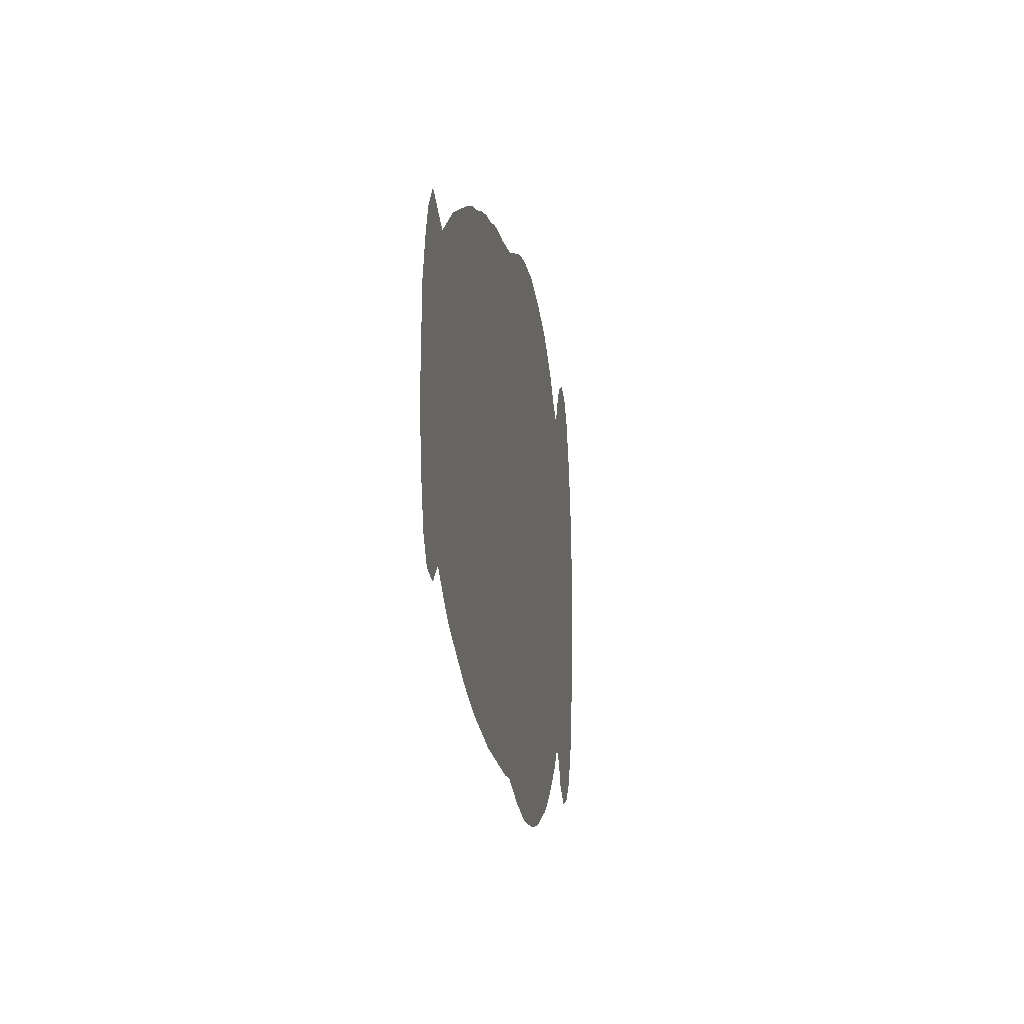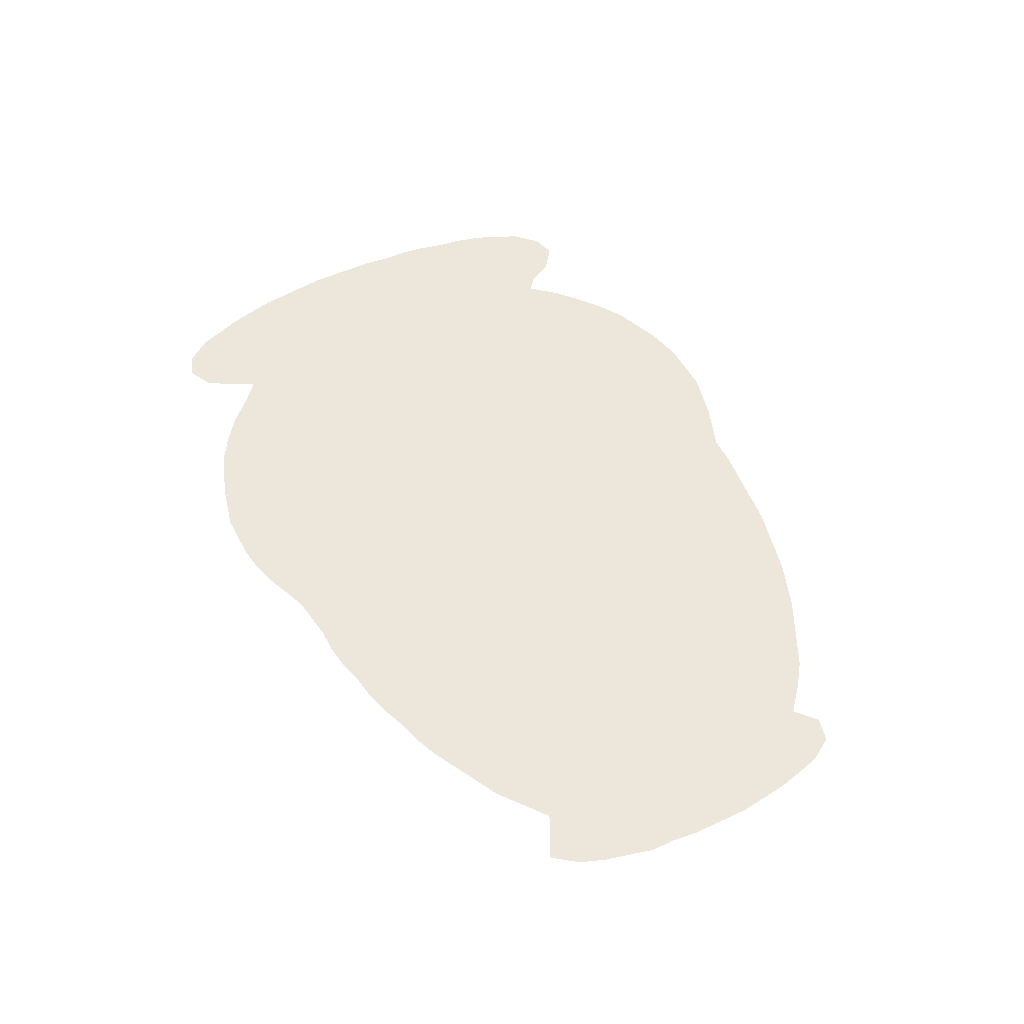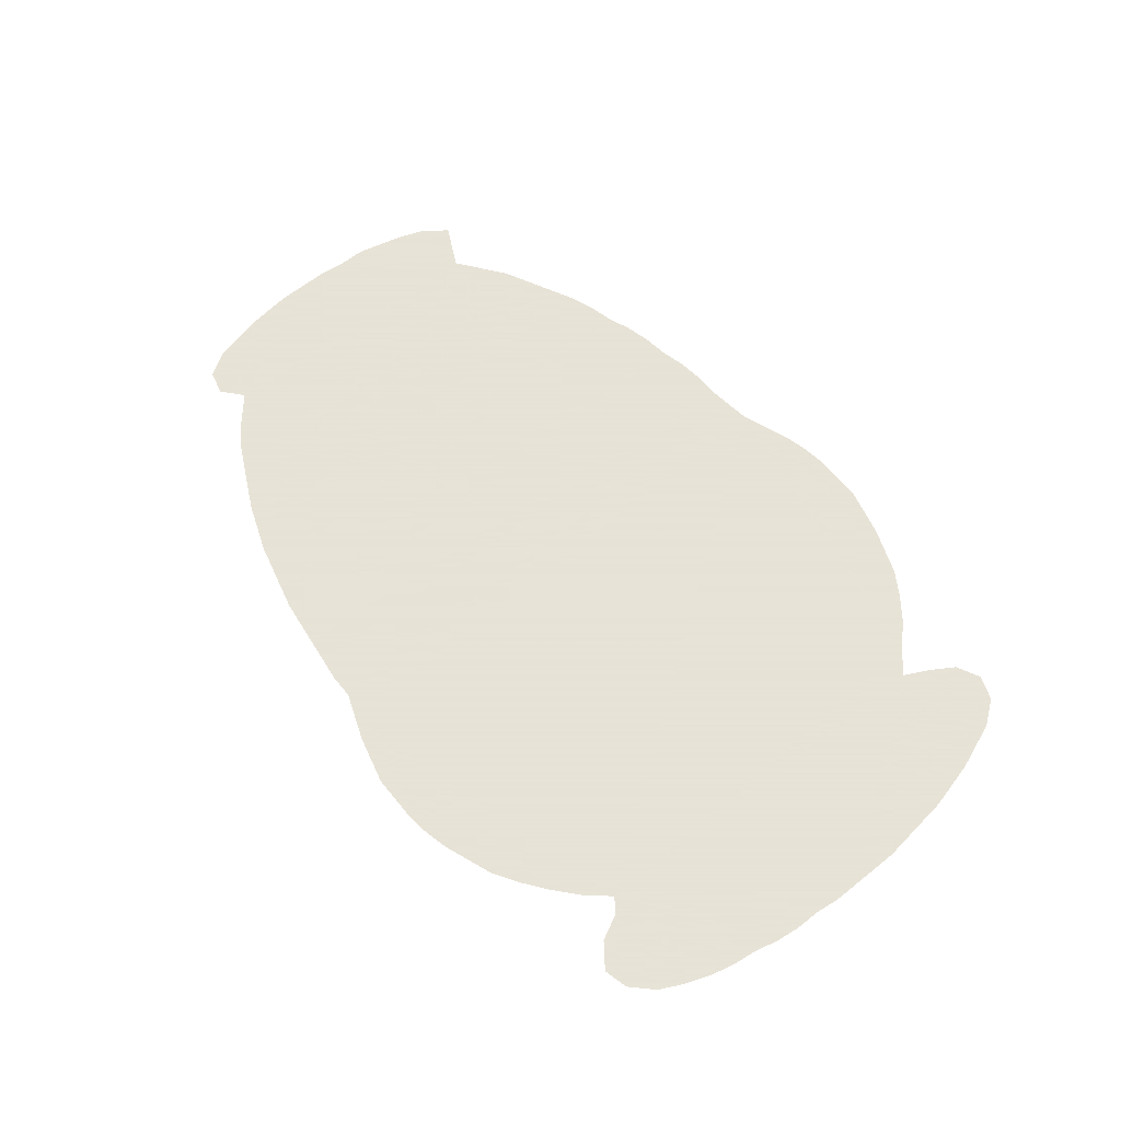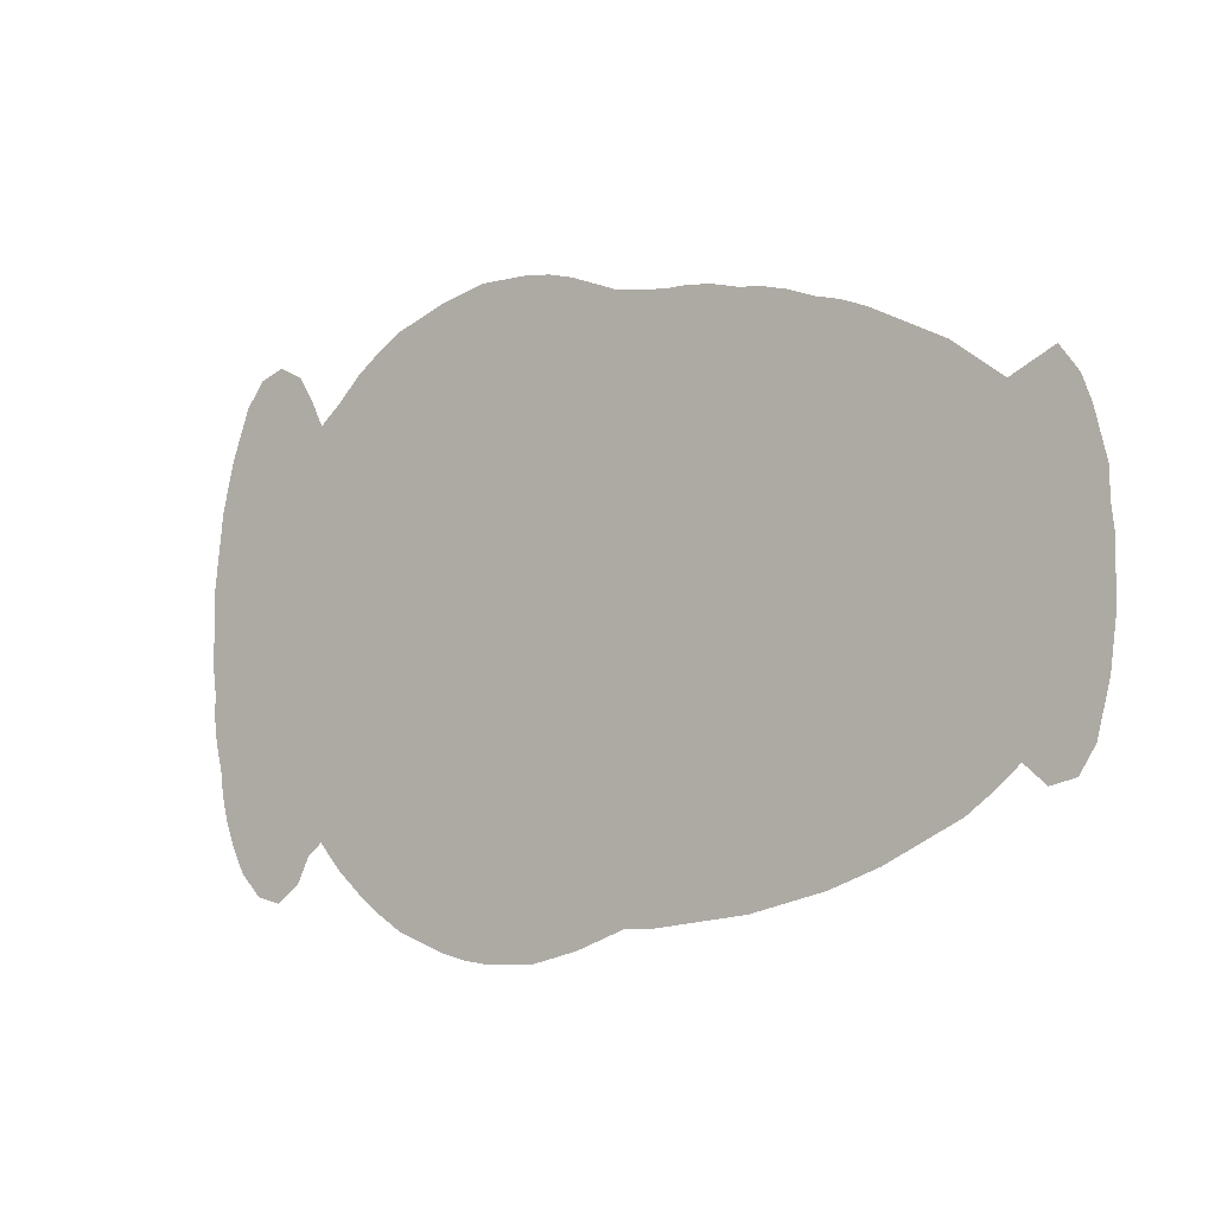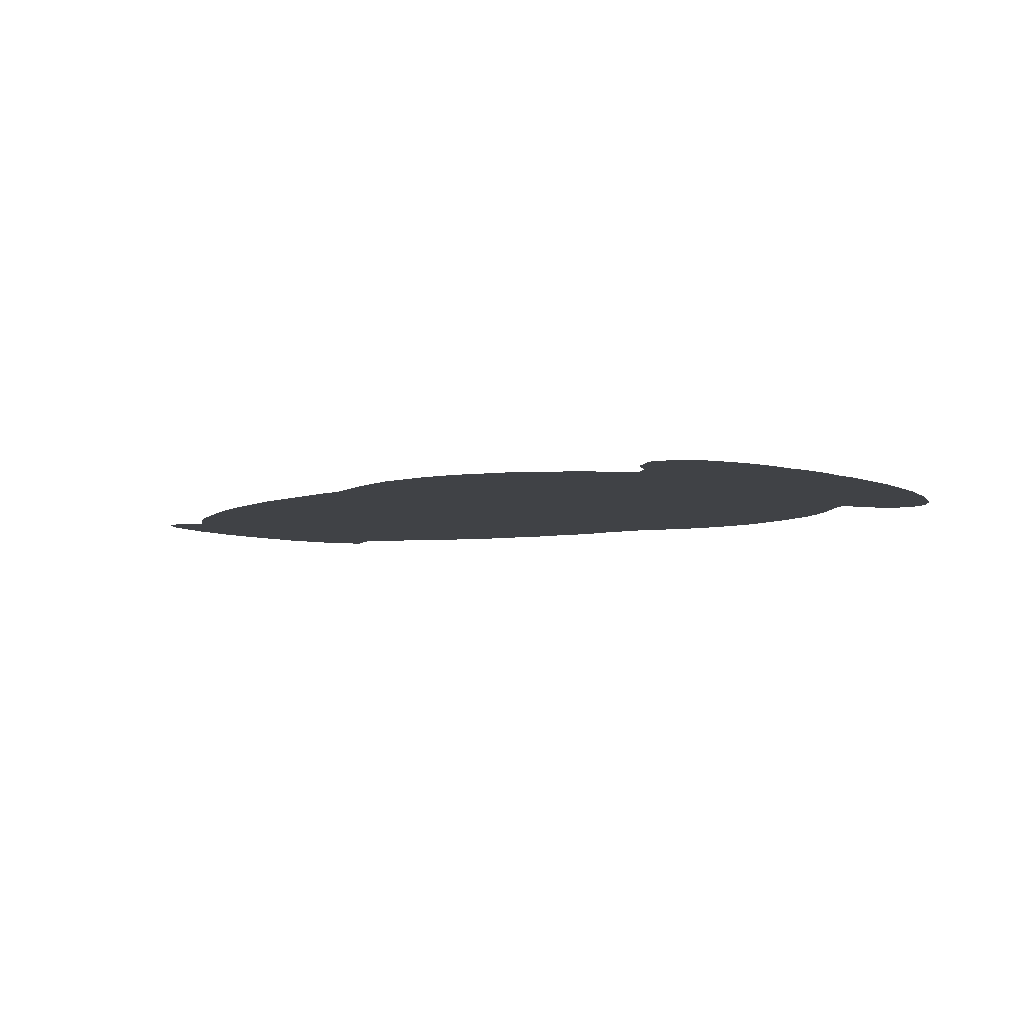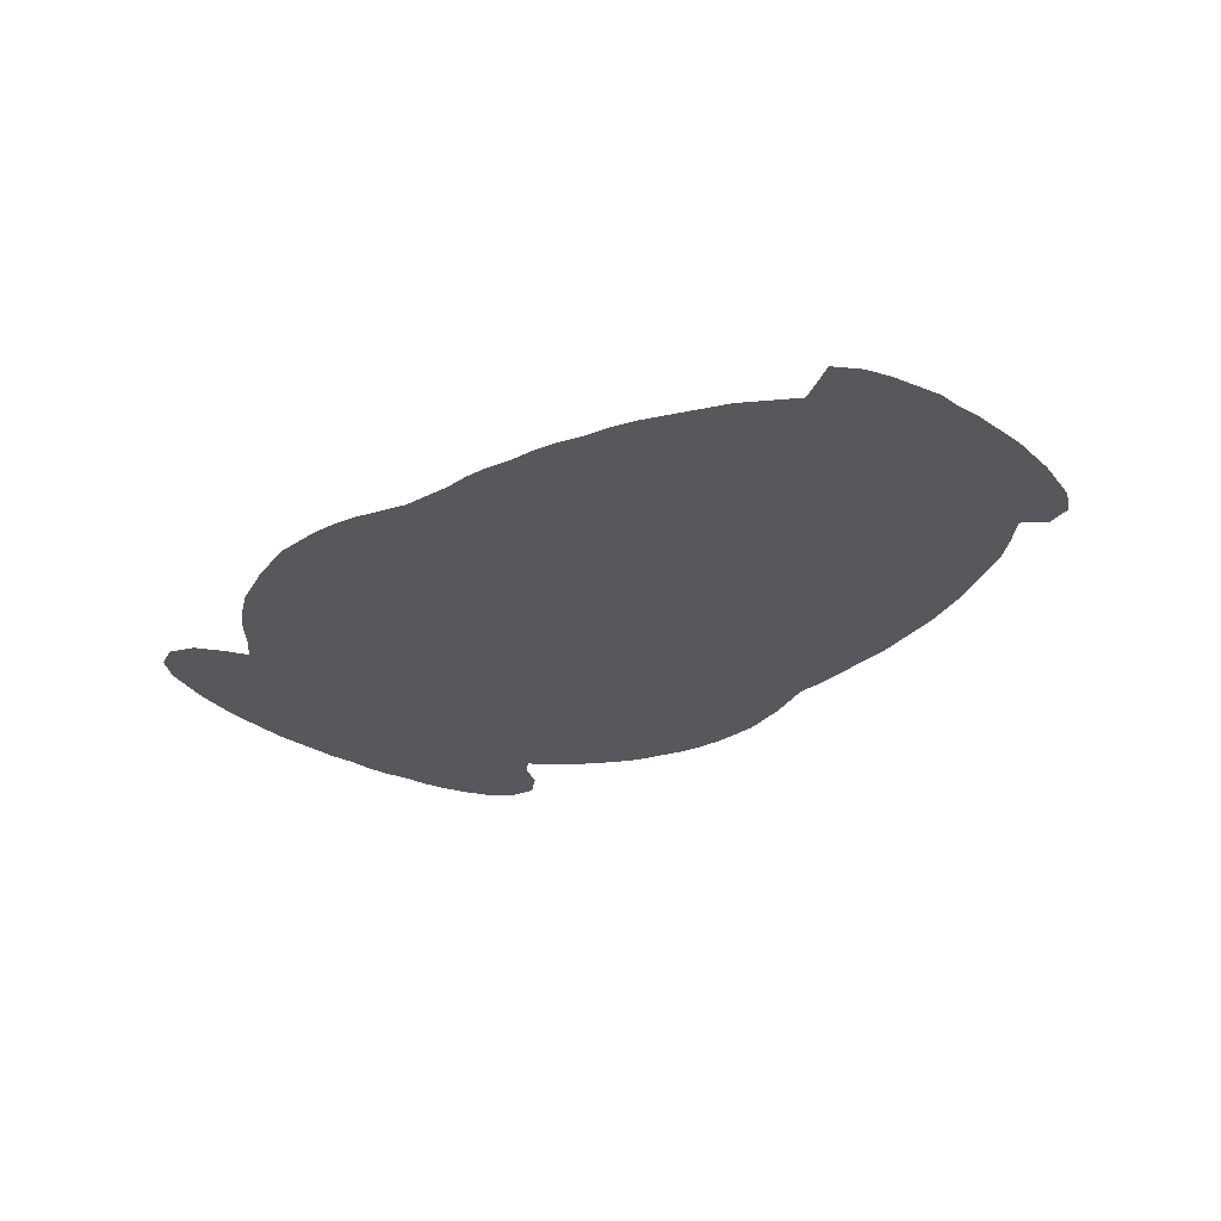
<metadata>
{"format":"obj","ext":"obj","renderer":"f3d","projection":"perspective","resolution":1024,"background":"white","views":[{"elev":-14.6,"azim":-81.0,"up":"+Y"},{"elev":50.9,"azim":-117.1,"up":"+Z"},{"elev":62.8,"azim":51.0,"up":"+Z"},{"elev":-6.8,"azim":-143.8,"up":"+Y"},{"elev":-6.3,"azim":39.9,"up":"+Z"},{"elev":-28.4,"azim":-135.2,"up":"+Z"}]}
</metadata>
<code>
v 0 0.3234 0
v 0 0.3498 0
v 0.0033 0.3762 0
v 0.0033 0.4026 0
v 0.009901 0.429 0
v 0.0165 0.4555 0
v 0.0264 0.4819 0
v 0.04621 0.5082 0
v 0.07261 0.495 0
v 0.09241 0.4852 0
v 0.1188 0.505 0
v 0.1452 0.5248 0
v 0.1716 0.538 0
v 0.198 0.5512 0
v 0.2244 0.5644 0
v 0.2508 0.5743 0
v 0.2772 0.5809 0
v 0.3036 0.5908 0
v 0.33 0.5974 0
v 0.3564 0.6007 0
v 0.3828 0.6073 0
v 0.4092 0.6106 0
v 0.4356 0.6106 0
v 0.4621 0.6139 0
v 0.4884 0.6172 0
v 0.5149 0.6271 0
v 0.5413 0.637 0
v 0.5677 0.6436 0
v 0.5941 0.6469 0
v 0.6205 0.6469 0
v 0.6469 0.6469 0
v 0.6733 0.6403 0
v 0.6997 0.6337 0
v 0.7261 0.6238 0
v 0.7525 0.6139 0
v 0.7789 0.5974 0
v 0.8053 0.5776 0
v 0.8317 0.5512 0
v 0.8548 0.5313 0
v 0.868 0.5578 0
v 0.8845 0.5842 0
v 0.9109 0.5974 0
v 0.9373 0.5875 0
v 0.9571 0.5611 0
v 0.967 0.5346 0
v 0.9769 0.5082 0
v 0.9835 0.4819 0
v 0.9901 0.4555 0
v 0.9934 0.429 0
v 0.9967 0.4026 0
v 1 0.3762 0
v 1 0.3498 0
v 1 0.3234 0
v 1 0.297 0
v 0.9967 0.2706 0
v 0.9967 0.2442 0
v 0.9934 0.2178 0
v 0.9868 0.1914 0
v 0.9835 0.165 0
v 0.9769 0.1386 0
v 0.967 0.1122 0
v 0.9538 0.08581 0
v 0.9307 0.06271 0
v 0.9043 0.05611 0
v 0.8779 0.07591 0
v 0.8647 0.1023 0
v 0.8482 0.1155 0
v 0.8251 0.08911 0
v 0.7987 0.06601 0
v 0.7723 0.04621 0
v 0.7459 0.0297 0
v 0.7195 0.0198 0
v 0.6931 0.009901 0
v 0.6667 0.0033 0
v 0.6403 0 0
v 0.6139 0 0
v 0.5875 0 0
v 0.5611 0.006601 0
v 0.5346 0.0132 0
v 0.5082 0.0231 0
v 0.4819 0.033 0
v 0.4555 0.033 0
v 0.429 0.0363 0
v 0.4026 0.0396 0
v 0.3762 0.0429 0
v 0.3498 0.04621 0
v 0.3234 0.0528 0
v 0.297 0.05941 0
v 0.2706 0.06601 0
v 0.2442 0.07591 0
v 0.2178 0.08581 0
v 0.1914 0.09901 0
v 0.165 0.1122 0
v 0.1386 0.1254 0
v 0.1122 0.1452 0
v 0.08581 0.1683 0
v 0.06271 0.1485 0
v 0.0363 0.1551 0
v 0.0198 0.1815 0
v 0.0132 0.2079 0
v 0.006601 0.2343 0
v 0.0033 0.2607 0
v 0 0.2871 0
v 0 0.3135 0
f 39 67 53
f 38 67 39
f 39 52 51
f 39 53 52
f 39 51 50
f 39 50 49
f 39 48 47
f 39 49 48
f 39 47 46
f 39 46 45
f 57 67 58
f 58 67 59
f 67 80 69
f 69 80 72
f 56 67 57
f 55 67 56
f 41 43 42
f 39 45 40
f 26 30 27
f 23 83 81
f 25 81 80
f 25 80 67
f 25 67 38
f 25 38 26
f 7 9 8
f 6 9 7
f 1 10 2
f 2 10 3
f 3 10 4
f 6 10 9
f 96 99 98
f 96 104 103
f 1 104 96
f 1 96 10
f 10 96 11
f 59 67 60
f 62 65 63
f 63 65 64
f 70 72 71
f 69 72 70
f 72 80 78
f 53 67 54
f 54 67 55
f 26 38 34
f 30 32 31
f 26 32 30
f 26 34 32
f 32 34 33
f 40 45 44
f 41 44 43
f 40 44 41
f 28 30 29
f 27 30 28
f 81 83 82
f 20 87 85
f 20 23 21
f 23 81 24
f 24 81 25
f 11 93 13
f 5 10 6
f 4 10 5
f 96 98 97
f 96 100 99
f 96 101 100
f 96 103 102
f 96 102 101
f 67 69 68
f 61 66 62
f 62 66 65
f 60 67 66
f 60 66 61
f 72 78 76
f 72 76 73
f 76 78 77
f 74 76 75
f 73 76 74
f 36 38 37
f 34 38 36
f 34 36 35
f 78 80 79
f 20 84 23
f 20 85 84
f 23 84 83
f 85 87 86
f 21 23 22
f 18 20 19
f 11 13 12
f 14 90 15
f 11 95 93
f 11 96 95
f 15 17 16
f 15 90 17
f 17 87 20
f 17 20 18
f 13 93 92
f 13 92 14
f 93 95 94
f 17 88 87
f 17 90 88
f 14 91 90
f 14 92 91
f 88 90 89

</code>
